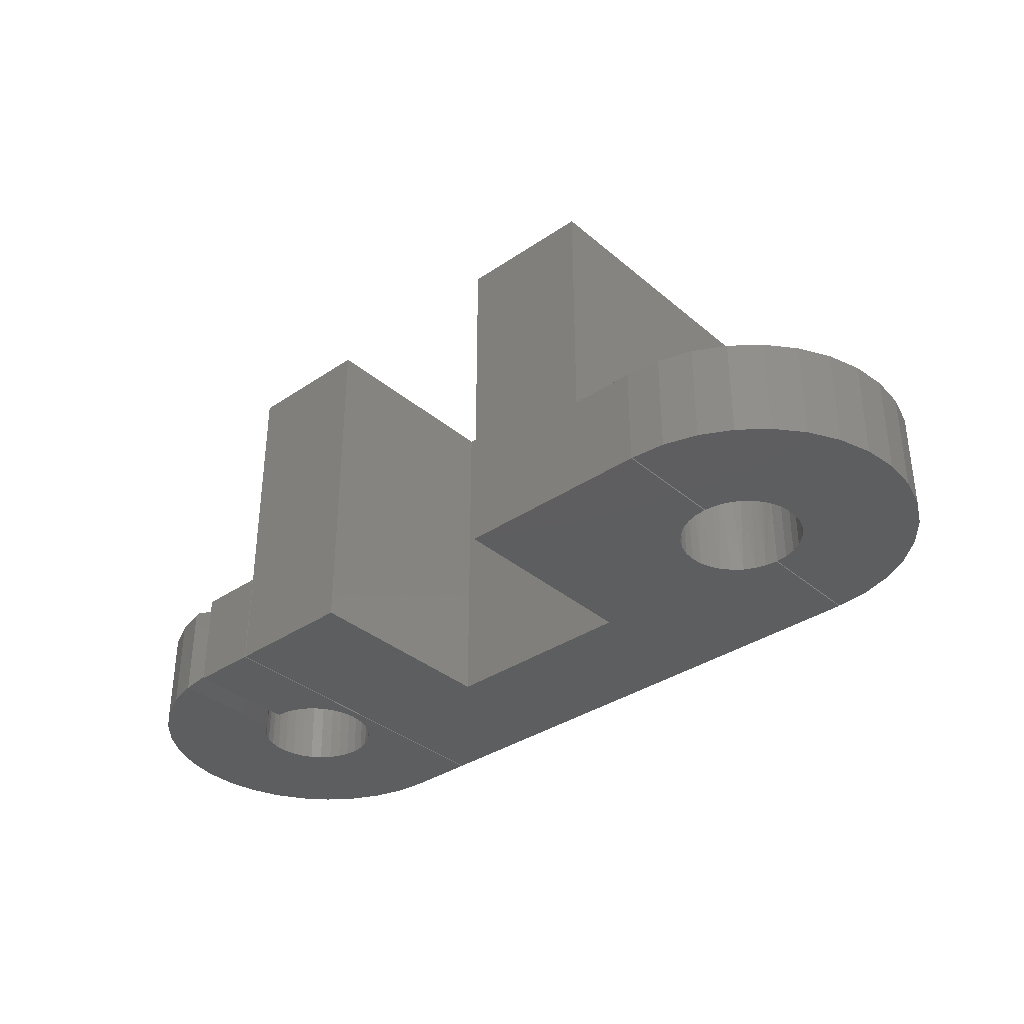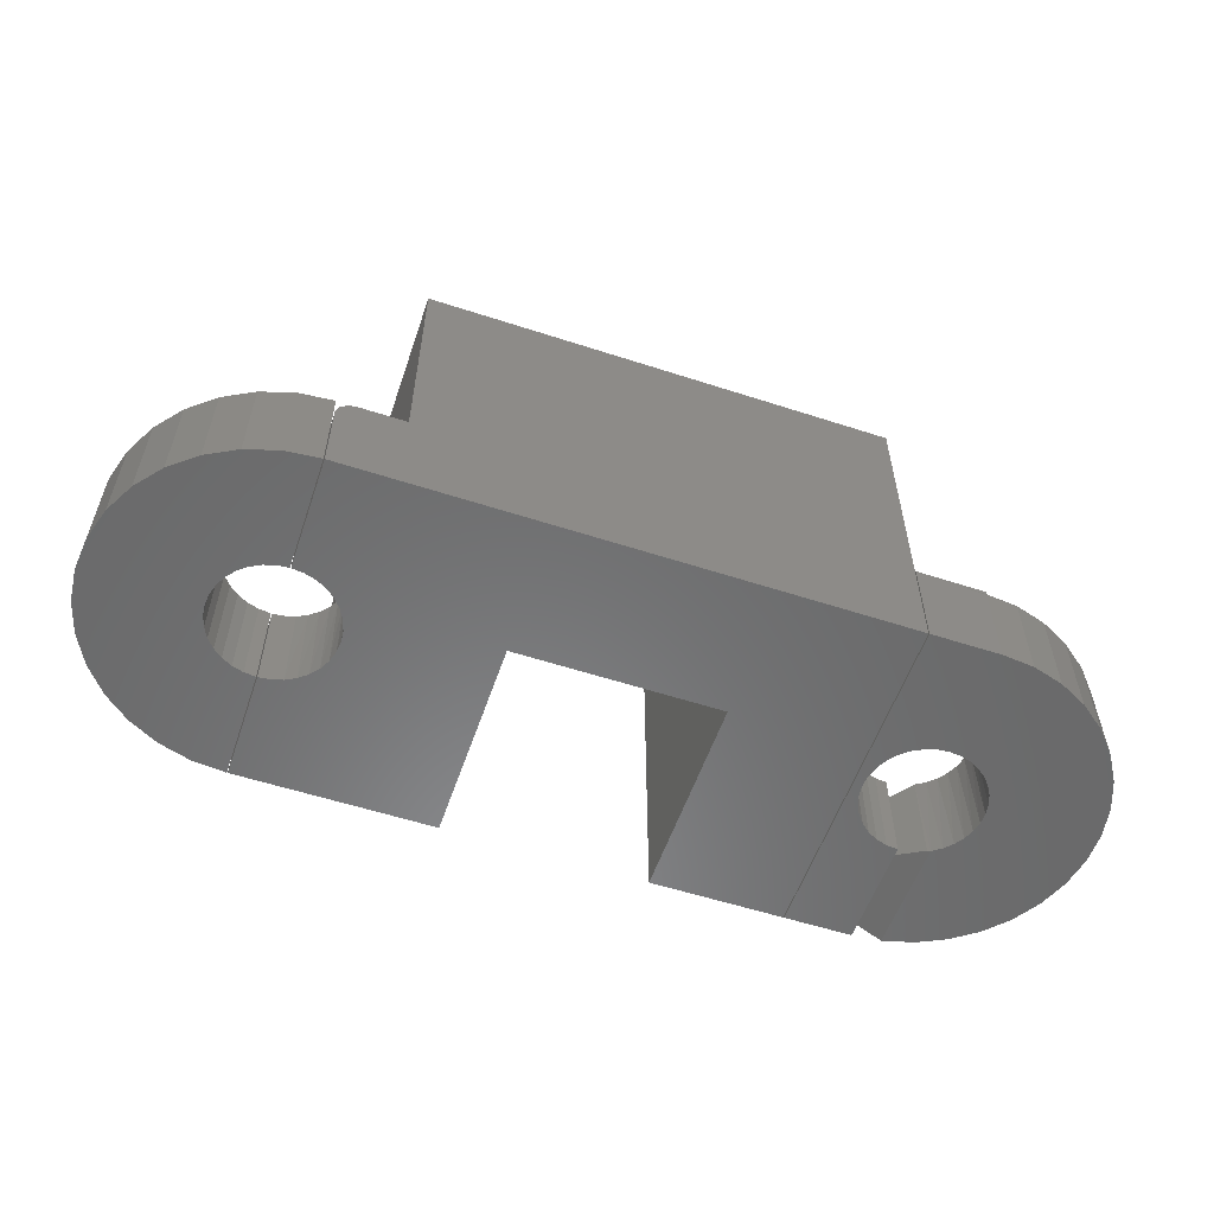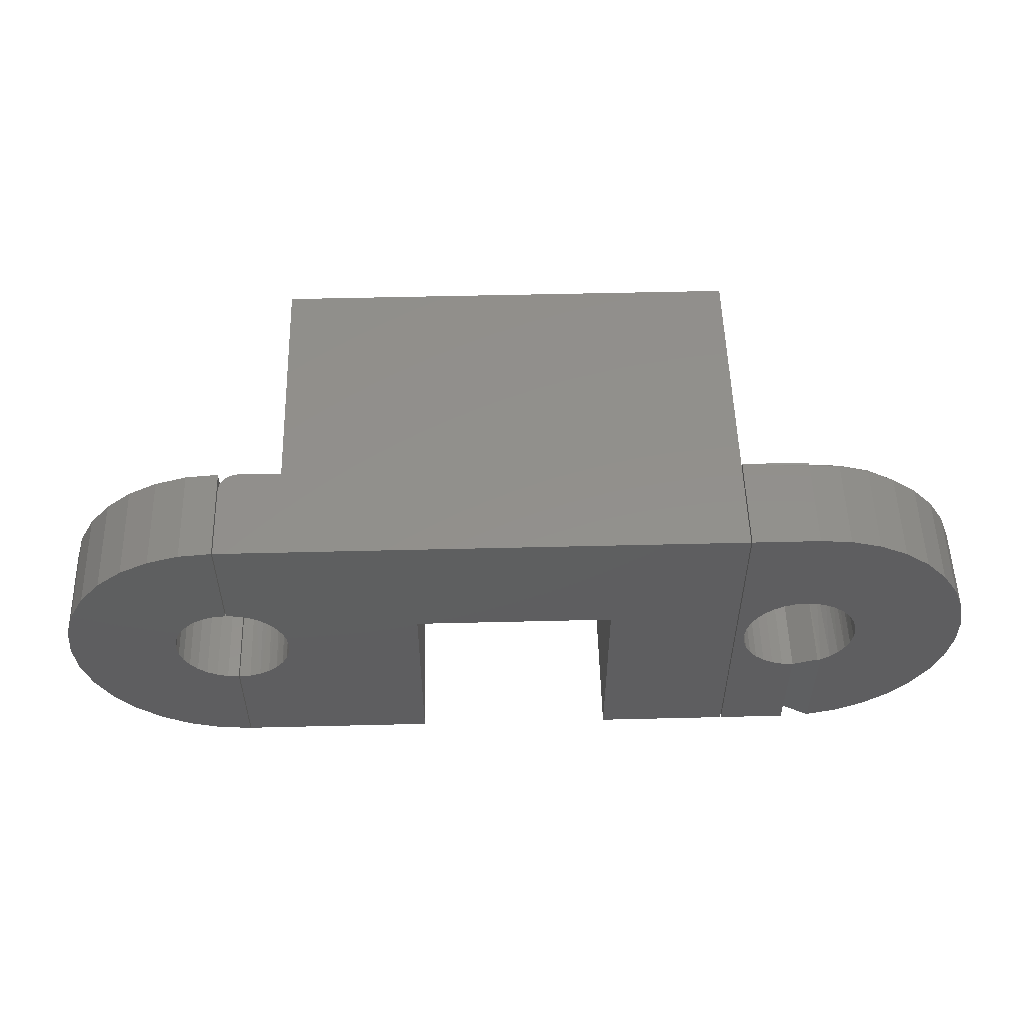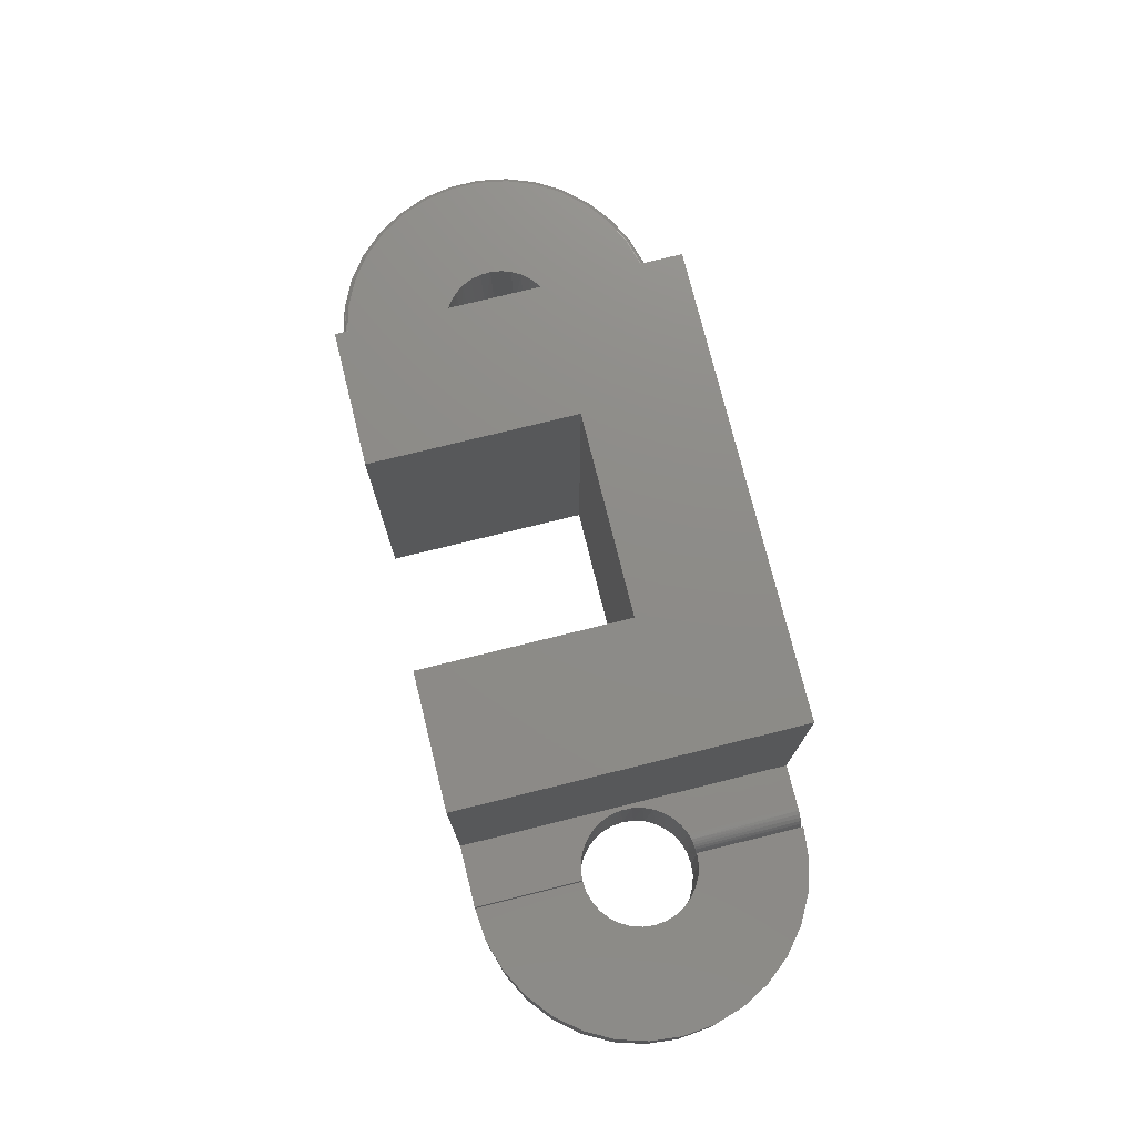
<metadata>
{"format":"stl","ext":"stl","renderer":"f3d","projection":"perspective","resolution":1024,"background":"white","views":[{"elev":-35.2,"azim":41.9,"up":"+Z"},{"elev":-56.3,"azim":161.2,"up":"+Z"},{"elev":53.4,"azim":178.5,"up":"+Y"},{"elev":75.3,"azim":76.1,"up":"+Z"}]}
</metadata>
<code>
# stl→obj: 285 verts, 562 faces
v 0.475 0.2656 0
v 0.475 0.08972 0
v 0.4567 0.08792 0
v 0.4392 0.08259 0
v 0.423 0.07394 0
v -0.1562 0.05469 0
v -0.3672 0.2656 0
v 0.1641 -0.2734 0
v 0.3814 -0.003906 0
v 0.3832 -0.02217 0
v 0.3885 -0.03974 0
v 0.3972 -0.05592 0
v 0.4088 -0.07011 0
v 0.423 -0.08175 0
v 0.4392 -0.09041 0
v 0.4567 -0.09573 0
v 0.475 -0.09753 0
v 0.475 -0.2734 0
v 0.1641 0.05469 0
v 0.4088 0.0623 0
v 0.3972 0.04811 0
v 0.3885 0.03192 0
v 0.3832 0.01436 0
v -0.3672 -0.2734 0
v -0.1562 -0.2734 0
v 0.4658 0.2656 0.1471
v 0.4557 0.2656 0.1539
v 0.4611 0.2656 0.151
v -0.3672 0.2656 0.5391
v 0.375 0.2656 0.5391
v 0.375 0.2656 0.1562
v 0.4437 0.2656 0.1562
v 0.4498 0.2656 0.1556
v 0.4697 0.2656 0.1424
v 0.4726 0.2656 0.137
v 0.4744 0.2656 0.1311
v 0.475 0.2656 0.125
v 0.375 -0.2734 0.5391
v 0.1641 -0.2734 0.5391
v 0.375 -0.2734 0.1562
v 0.475 -0.2734 0.1562
v 0.1641 0.05469 0.5391
v -0.3672 -0.2734 0.5391
v -0.1562 -0.2734 0.5391
v -0.1562 0.05469 0.5391
v 0.4485 0.08589 0.1559
v 0.4437 0.08435 0.1562
v 0.4746 0.08972 0.1299
v 0.475 0.08972 0.125
v 0.4735 0.08971 0.1347
v 0.4716 0.08966 0.1392
v 0.469 0.08953 0.1434
v 0.4578 0.08813 0.1529
v 0.462 0.08882 0.1504
v 0.4533 0.08716 0.1548
v 0.4658 0.08926 0.1472
v 0.4279 0.07701 0.1562
v 0.4252 -0.08322 0.1562
v 0.4114 -0.0726 0.1562
v 0.3997 -0.0596 0.1562
v 0.3907 -0.04465 0.1562
v 0.3846 -0.02829 0.1562
v 0.3816 -0.01109 0.1562
v 0.3819 0.00637 0.1562
v 0.3855 0.02347 0.1562
v 0.3921 0.03962 0.1562
v 0.4016 0.05425 0.1562
v 0.4137 0.06686 0.1562
v 0.4408 -0.09108 0.1562
v 0.4576 -0.0959 0.1562
v 0.475 -0.09753 0.1562
v 0.7461 -0.003906 0.1562
v 0.5631 0.03192 0.1562
v 0.5684 0.01436 0.1562
v 0.7409 -0.05649 0.1562
v 0.5684 -0.02217 0.1562
v 0.5631 -0.03974 0.1562
v 0.5544 -0.05592 0.1562
v 0.4766 0.08972 0.1562
v 0.4948 0.08792 0.1562
v 0.7256 0.09924 0.1562
v 0.7007 0.1458 0.1562
v 0.6671 0.1867 0.1562
v 0.6263 0.2202 0.1562
v 0.5797 0.2451 0.1562
v 0.5291 0.2604 0.1562
v 0.4766 0.2656 0.1562
v 0.5124 0.08259 0.1562
v 0.5286 0.07394 0.1562
v 0.5428 0.0623 0.1562
v 0.7409 0.04868 0.1562
v 0.7256 -0.1071 0.1562
v 0.5428 -0.07011 0.1562
v 0.5286 -0.08175 0.1562
v 0.5124 -0.09041 0.1562
v 0.4948 -0.09573 0.1562
v 0.4766 -0.09753 0.1562
v 0.4766 -0.2734 0.1562
v 0.5291 -0.2683 0.1562
v 0.5797 -0.2529 0.1562
v 0.6263 -0.228 0.1562
v 0.6671 -0.1945 0.1562
v 0.7007 -0.1536 0.1562
v 0.5544 0.04811 0.1562
v 0.5702 -0.003906 0.1562
v 0.5684 0.01436 0
v 0.5631 0.03192 0
v 0.7461 -0.003906 0
v 0.5631 -0.03974 0
v 0.5684 -0.02217 0
v 0.7409 -0.05649 0
v 0.5544 -0.05592 0
v 0.4766 0.08972 0
v 0.4766 0.2656 0
v 0.5291 0.2604 0
v 0.5797 0.2451 0
v 0.6263 0.2202 0
v 0.6671 0.1867 0
v 0.7007 0.1458 0
v 0.7256 0.09924 0
v 0.4948 0.08792 0
v 0.7409 0.04868 0
v 0.5428 0.0623 0
v 0.5286 0.07394 0
v 0.5124 0.08259 0
v 0.7256 -0.1071 0
v 0.4766 -0.09753 0
v 0.4948 -0.09573 0
v 0.5124 -0.09041 0
v 0.5286 -0.08175 0
v 0.5428 -0.07011 0
v 0.7007 -0.1536 0
v 0.6671 -0.1945 0
v 0.6263 -0.228 0
v 0.5797 -0.2529 0
v 0.5291 -0.2683 0
v 0.4766 -0.2734 0
v 0.5544 0.04811 0
v 0.5702 -0.003906 0
v -0.3688 0.2656 0.1562
v -0.4766 0.2602 0.1559
v -0.4766 0.2578 0.1562
v -0.4766 0.2656 0.1562
v -0.5274 0.07473 0.1562
v -0.7284 0.0672 0.1562
v -0.5414 0.06364 0.1562
v -0.7371 -0.02875 0.1562
v -0.5648 -0.03527 0.1562
v -0.5691 -0.01793 0.1562
v -0.4766 0.08972 0.1562
v -0.4583 0.08792 0.1562
v -0.5247 0.2533 0.1562
v -0.5713 0.2401 0.1562
v -0.6145 0.2185 0.1562
v -0.6531 0.1893 0.1562
v -0.6857 0.1535 0.1562
v -0.711 0.1123 0.1562
v -0.5115 0.08295 0.1562
v -0.4944 0.08801 0.1562
v -0.7372 0.01963 0.1562
v -0.5701 -8.331e-05 0.1562
v -0.5677 0.01763 0.1562
v -0.5619 0.03456 0.1562
v -0.5531 0.05008 0.1562
v -0.7281 -0.07627 0.1562
v -0.7105 -0.1213 0.1562
v -0.5336 -0.07813 0.1562
v -0.5467 -0.06593 0.1562
v -0.5572 -0.05147 0.1562
v -0.5185 -0.08763 0.1562
v -0.6849 -0.1624 0.1562
v -0.6521 -0.198 0.1562
v -0.6134 -0.227 0.1562
v -0.57 -0.2484 0.1562
v -0.5234 -0.2614 0.1562
v -0.3688 -0.2734 0.1562
v -0.3829 -0.003906 0.1562
v -0.3847 -0.02217 0.1562
v -0.3901 -0.03974 0.1562
v -0.3987 -0.05592 0.1562
v -0.4104 -0.07011 0.1562
v -0.4245 -0.08175 0.1562
v -0.4407 -0.09041 0.1562
v -0.4583 -0.09573 0.1562
v -0.4766 -0.09753 0.1562
v -0.4766 -0.2734 0.1562
v -0.4407 0.08259 0.1562
v -0.4245 0.07394 0.1562
v -0.4104 0.0623 0.1562
v -0.3987 0.04811 0.1562
v -0.3901 0.03192 0.1562
v -0.3847 0.01436 0.1562
v -0.3688 0.2656 0
v -0.5263 0.261 0
v -0.4766 0.2656 0
v -0.5402 0.06474 0
v -0.7361 0.06872 0
v -0.5264 0.07538 0
v -0.5696 -0.01434 0
v -0.7448 -0.03028 0
v -0.5699 0.003131 0
v -0.566 -0.03145 0
v -0.5234 -0.08495 0
v -0.5227 -0.2695 0
v -0.5716 -0.2561 0
v -0.6164 -0.2343 0
v -0.6565 -0.2046 0
v -0.6904 -0.1679 0
v -0.717 -0.1257 0
v -0.7353 -0.07929 0
v -0.5377 -0.07483 0
v -0.4766 0.08972 0
v -0.7183 0.1153 0
v -0.6922 0.1578 0
v -0.6586 0.1948 0
v -0.6189 0.225 0
v -0.5742 0.2473 0
v -0.4583 0.08792 0
v -0.494 0.08809 0
v -0.5108 0.08325 0
v -0.7451 0.01962 0
v -0.5519 0.05171 0
v -0.5609 0.03674 0
v -0.567 0.02036 0
v -0.5594 -0.04761 0
v -0.5498 -0.06223 0
v -0.3688 -0.2734 0
v -0.4766 -0.2734 0
v -0.4766 -0.09753 0
v -0.4583 -0.09573 0
v -0.4407 -0.09041 0
v -0.4245 -0.08175 0
v -0.4104 -0.07011 0
v -0.3987 -0.05592 0
v -0.3901 -0.03974 0
v -0.3847 -0.02217 0
v -0.3829 -0.003906 0
v -0.3847 0.01436 0
v -0.3901 0.03192 0
v -0.3987 0.04811 0
v -0.4104 0.0623 0
v -0.4245 0.07394 0
v -0.4407 0.08259 0
v -0.4766 0.2652 0.1509
v -0.4766 0.2641 0.153
v -0.4766 0.2624 0.1548
v -0.4766 -0.2619 0.1406
v -0.4766 -0.2619 0.01562
v -0.4766 -0.1242 0.01562
v -0.4766 -0.1242 0.1406
v -0.571 -0.2564 0.1484
v -0.5227 -0.2635 0.156
v -0.5727 0.2411 0.1561
v -0.5255 0.2547 0.1561
v -0.6588 0.1947 0.1484
v -0.6923 0.1577 0.1484
v -0.7184 0.1151 0.1484
v -0.7362 0.06842 0.1484
v -0.7451 0.01927 0.1484
v -0.7448 -0.03068 0.1484
v -0.7352 -0.07971 0.1484
v -0.7168 -0.1261 0.1484
v -0.6901 -0.1684 0.1484
v -0.6561 -0.2049 0.1484
v -0.6159 -0.2346 0.1484
v -0.5258 0.2562 0.1557
v -0.5262 0.2587 0.154
v -0.526 0.2575 0.1549
v -0.5264 0.2596 0.1528
v -0.5266 0.2603 0.1514
v -0.5266 0.2608 0.15
v -0.5733 0.2425 0.1557
v -0.5738 0.2438 0.1549
v -0.5742 0.2449 0.154
v -0.5745 0.2458 0.1528
v -0.5748 0.2464 0.1514
v -0.575 0.2469 0.15
v -0.5263 0.261 0.1484
v -0.5743 0.2473 0.1484
v -0.5227 -0.2695 0.1484
v -0.5201 -0.2661 0.1551
v -0.5216 -0.2648 0.1556
v -0.619 0.2249 0.1484
v -0.4766 0.2656 0.1484
v -0.5185 -0.08763 0.001653
f 1 2 3
f 1 3 4
f 1 4 5
f 1 5 6
f 1 6 7
f 8 9 10
f 8 10 11
f 8 11 12
f 8 12 13
f 8 13 14
f 8 14 15
f 8 15 16
f 8 16 17
f 8 17 18
f 19 6 5
f 19 5 20
f 19 20 21
f 19 21 22
f 19 22 23
f 19 23 9
f 19 9 8
f 24 7 25
f 25 7 6
f 26 27 28
f 7 29 30
f 7 30 31
f 7 31 32
f 7 32 33
f 7 33 1
f 33 27 26
f 33 26 34
f 33 34 35
f 33 35 36
f 33 36 37
f 33 37 1
f 38 39 40
f 40 39 8
f 40 8 41
f 41 8 18
f 19 8 42
f 42 8 39
f 43 44 29
f 29 44 45
f 29 45 30
f 30 45 42
f 30 42 38
f 38 42 39
f 25 6 44
f 44 6 45
f 7 24 29
f 29 24 43
f 24 25 43
f 43 25 44
f 32 46 33
f 32 47 46
f 37 48 49
f 37 36 48
f 50 48 36
f 36 35 50
f 51 50 35
f 35 34 51
f 51 34 52
f 52 34 26
f 53 54 28
f 28 27 53
f 55 53 27
f 27 33 55
f 55 33 46
f 28 54 26
f 26 54 56
f 26 56 52
f 49 2 37
f 37 2 1
f 57 4 47
f 4 46 47
f 14 58 15
f 59 58 14
f 13 59 14
f 60 59 13
f 12 60 13
f 61 60 12
f 11 61 12
f 62 61 11
f 10 62 11
f 63 62 10
f 9 63 10
f 64 63 9
f 23 64 9
f 65 64 23
f 22 65 23
f 22 66 65
f 66 22 21
f 21 67 66
f 67 21 20
f 20 68 67
f 68 20 5
f 5 57 68
f 57 5 4
f 3 2 49
f 3 49 48
f 3 48 50
f 3 50 51
f 3 51 52
f 3 52 56
f 3 56 54
f 3 54 53
f 3 53 55
f 3 55 46
f 3 46 4
f 58 69 15
f 15 69 70
f 15 70 16
f 16 70 71
f 16 71 17
f 41 18 71
f 71 18 17
f 40 31 38
f 38 31 30
f 32 57 47
f 32 68 57
f 40 41 71
f 40 71 70
f 40 70 69
f 40 69 58
f 40 58 59
f 40 59 60
f 40 60 61
f 40 61 62
f 40 62 63
f 40 63 64
f 40 64 31
f 31 64 65
f 31 65 66
f 31 66 67
f 31 67 68
f 31 68 32
f 6 19 45
f 45 19 42
f 72 73 74
f 75 76 77
f 75 77 78
f 79 80 81
f 79 81 82
f 79 82 83
f 79 83 84
f 79 84 85
f 79 85 86
f 79 86 87
f 81 80 88
f 81 88 89
f 81 89 90
f 81 90 91
f 92 75 78
f 92 78 93
f 92 93 94
f 92 94 95
f 92 95 96
f 92 96 97
f 97 98 99
f 97 99 100
f 97 100 101
f 97 101 102
f 97 102 103
f 97 103 92
f 73 72 104
f 104 72 91
f 104 91 90
f 76 75 105
f 105 75 72
f 105 72 74
f 106 107 108
f 109 110 111
f 112 109 111
f 113 114 115
f 113 115 116
f 113 116 117
f 113 117 118
f 113 118 119
f 113 119 120
f 113 120 121
f 120 122 123
f 120 123 124
f 120 124 125
f 120 125 121
f 126 127 128
f 126 128 129
f 126 129 130
f 126 130 131
f 126 131 112
f 126 112 111
f 127 126 132
f 127 132 133
f 127 133 134
f 127 134 135
f 127 135 136
f 127 136 137
f 123 122 138
f 138 122 108
f 138 108 107
f 106 108 139
f 139 108 111
f 139 111 110
f 97 127 98
f 98 127 137
f 139 74 106
f 106 74 73
f 106 73 107
f 107 73 104
f 107 104 138
f 138 104 90
f 138 90 123
f 123 90 89
f 123 89 124
f 124 89 88
f 124 88 125
f 125 88 80
f 125 80 121
f 121 80 79
f 121 79 113
f 74 139 105
f 105 139 110
f 105 110 76
f 76 110 109
f 76 109 77
f 77 109 112
f 77 112 78
f 78 112 131
f 78 131 93
f 93 131 130
f 93 130 94
f 94 130 129
f 94 129 95
f 95 129 128
f 95 128 96
f 96 128 127
f 96 127 97
f 87 114 79
f 79 114 113
f 114 87 115
f 115 87 86
f 115 86 116
f 116 86 85
f 116 85 117
f 117 85 84
f 117 84 118
f 118 84 83
f 118 83 119
f 119 83 82
f 119 82 120
f 120 82 81
f 120 81 122
f 122 81 91
f 122 91 108
f 108 91 72
f 108 72 111
f 111 72 75
f 111 75 126
f 126 75 92
f 126 92 132
f 132 92 103
f 132 103 133
f 133 103 102
f 133 102 134
f 134 102 101
f 134 101 135
f 135 101 100
f 135 100 136
f 136 100 99
f 136 99 137
f 137 99 98
f 140 141 142
f 141 140 143
f 144 145 146
f 147 148 149
f 150 151 140
f 150 140 142
f 150 142 152
f 150 152 153
f 150 153 154
f 150 154 155
f 150 155 156
f 150 156 157
f 157 145 144
f 157 144 158
f 157 158 159
f 157 159 150
f 160 147 149
f 160 149 161
f 160 161 162
f 160 162 163
f 160 163 164
f 160 164 146
f 160 146 145
f 165 166 167
f 165 167 168
f 165 168 169
f 165 169 148
f 165 148 147
f 170 167 166
f 170 166 171
f 170 171 172
f 170 172 173
f 170 173 174
f 170 174 175
f 176 177 178
f 176 178 179
f 176 179 180
f 176 180 181
f 176 181 182
f 176 182 183
f 176 183 184
f 176 184 185
f 176 185 186
f 140 151 187
f 140 187 188
f 140 188 189
f 140 189 190
f 140 190 191
f 140 191 192
f 140 192 177
f 140 177 176
f 193 194 195
f 196 197 198
f 199 200 201
f 202 200 199
f 203 204 205
f 203 205 206
f 203 206 207
f 203 207 208
f 203 208 209
f 203 209 210
f 203 210 211
f 212 213 214
f 212 214 215
f 212 215 216
f 212 216 217
f 212 217 194
f 212 194 193
f 212 193 218
f 213 212 219
f 213 219 220
f 213 220 198
f 213 198 197
f 221 197 196
f 221 196 222
f 221 222 223
f 221 223 224
f 221 224 201
f 221 201 200
f 210 200 202
f 210 202 225
f 210 225 226
f 210 226 211
f 227 228 229
f 227 229 230
f 227 230 231
f 227 231 232
f 227 232 233
f 227 233 234
f 227 234 235
f 227 235 236
f 227 236 237
f 193 227 237
f 193 237 238
f 193 238 239
f 193 239 240
f 193 240 241
f 193 241 242
f 193 242 243
f 193 243 218
f 176 227 140
f 140 227 193
f 228 227 186
f 186 227 176
f 143 244 245
f 143 245 246
f 143 246 141
f 186 247 228
f 228 247 248
f 228 248 229
f 229 248 249
f 229 249 185
f 185 249 250
f 185 250 186
f 186 250 247
f 175 251 252
f 175 174 251
f 253 154 153
f 253 153 254
f 255 155 154
f 256 156 155
f 256 155 255
f 257 157 156
f 257 156 256
f 258 145 157
f 258 157 257
f 258 259 160
f 258 160 145
f 259 260 147
f 147 160 259
f 260 261 165
f 165 147 260
f 261 262 166
f 166 165 261
f 262 263 171
f 171 166 262
f 172 263 264
f 172 171 263
f 173 264 265
f 173 172 264
f 174 265 251
f 174 173 265
f 142 141 152
f 152 141 254
f 141 266 254
f 267 268 246
f 246 245 267
f 267 245 269
f 269 245 244
f 269 244 270
f 244 271 270
f 153 152 254
f 254 266 253
f 253 266 272
f 272 268 273
f 268 267 273
f 273 267 274
f 267 269 274
f 274 269 275
f 269 270 275
f 275 270 276
f 270 271 276
f 276 271 277
f 277 278 279
f 280 281 282
f 280 282 252
f 280 252 251
f 283 255 154
f 283 154 253
f 283 253 272
f 283 272 273
f 283 273 274
f 283 274 275
f 283 275 276
f 283 276 277
f 283 277 279
f 141 246 266
f 266 246 268
f 266 268 272
f 244 284 271
f 271 284 278
f 271 278 277
f 247 250 170
f 247 170 175
f 247 175 252
f 247 252 282
f 247 282 281
f 247 281 280
f 204 280 205
f 205 280 251
f 205 251 206
f 206 251 265
f 206 265 207
f 207 265 264
f 207 264 208
f 208 264 263
f 208 263 209
f 209 263 262
f 209 262 210
f 210 262 261
f 210 261 200
f 200 261 260
f 200 260 221
f 221 260 259
f 221 259 197
f 197 259 258
f 197 258 213
f 213 258 257
f 213 257 214
f 214 257 256
f 214 256 215
f 215 256 255
f 215 255 216
f 216 255 283
f 216 283 217
f 217 283 279
f 217 279 194
f 194 279 278
f 194 278 195
f 195 278 284
f 280 204 247
f 247 204 248
f 248 204 249
f 249 204 203
f 249 203 285
f 170 250 285
f 285 250 249
f 168 167 211
f 226 168 211
f 169 168 226
f 225 169 226
f 148 169 225
f 202 148 225
f 149 148 202
f 199 149 202
f 161 149 199
f 201 161 199
f 162 161 201
f 224 162 201
f 163 162 224
f 223 163 224
f 164 163 223
f 222 164 223
f 146 164 222
f 203 211 167
f 203 167 170
f 203 170 285
f 222 196 146
f 146 196 198
f 146 198 144
f 144 198 220
f 144 220 158
f 158 220 219
f 158 219 159
f 159 219 212
f 159 212 150
f 237 192 238
f 238 192 191
f 238 191 239
f 239 191 190
f 239 190 240
f 240 190 189
f 240 189 241
f 241 189 188
f 241 188 242
f 242 188 187
f 242 187 243
f 243 187 151
f 243 151 218
f 218 151 150
f 218 150 212
f 192 237 177
f 177 237 236
f 177 236 178
f 178 236 235
f 178 235 179
f 179 235 234
f 179 234 180
f 180 234 233
f 180 233 181
f 181 233 232
f 181 232 182
f 182 232 231
f 182 231 183
f 183 231 230
f 183 230 184
f 184 230 229
f 184 229 185
f 244 140 284
f 140 244 143
f 193 195 140
f 140 195 284

</code>
